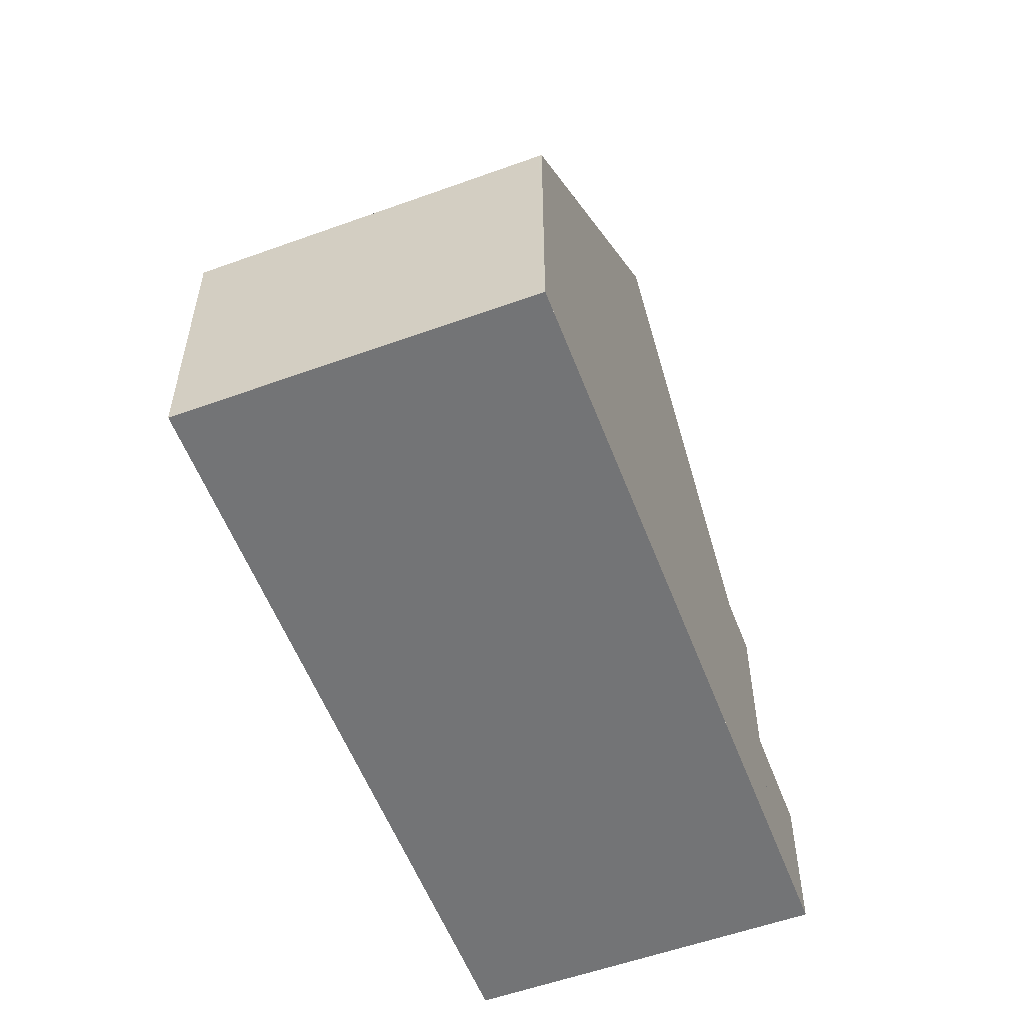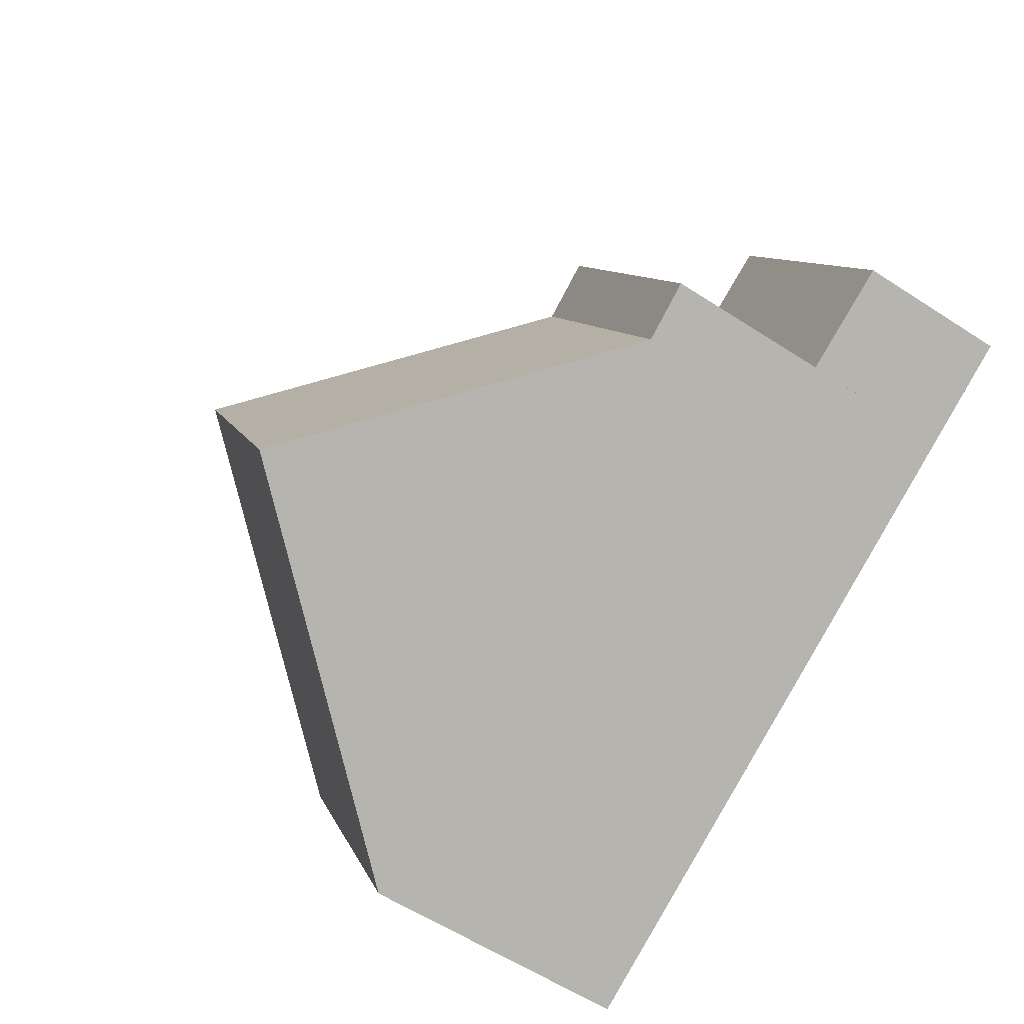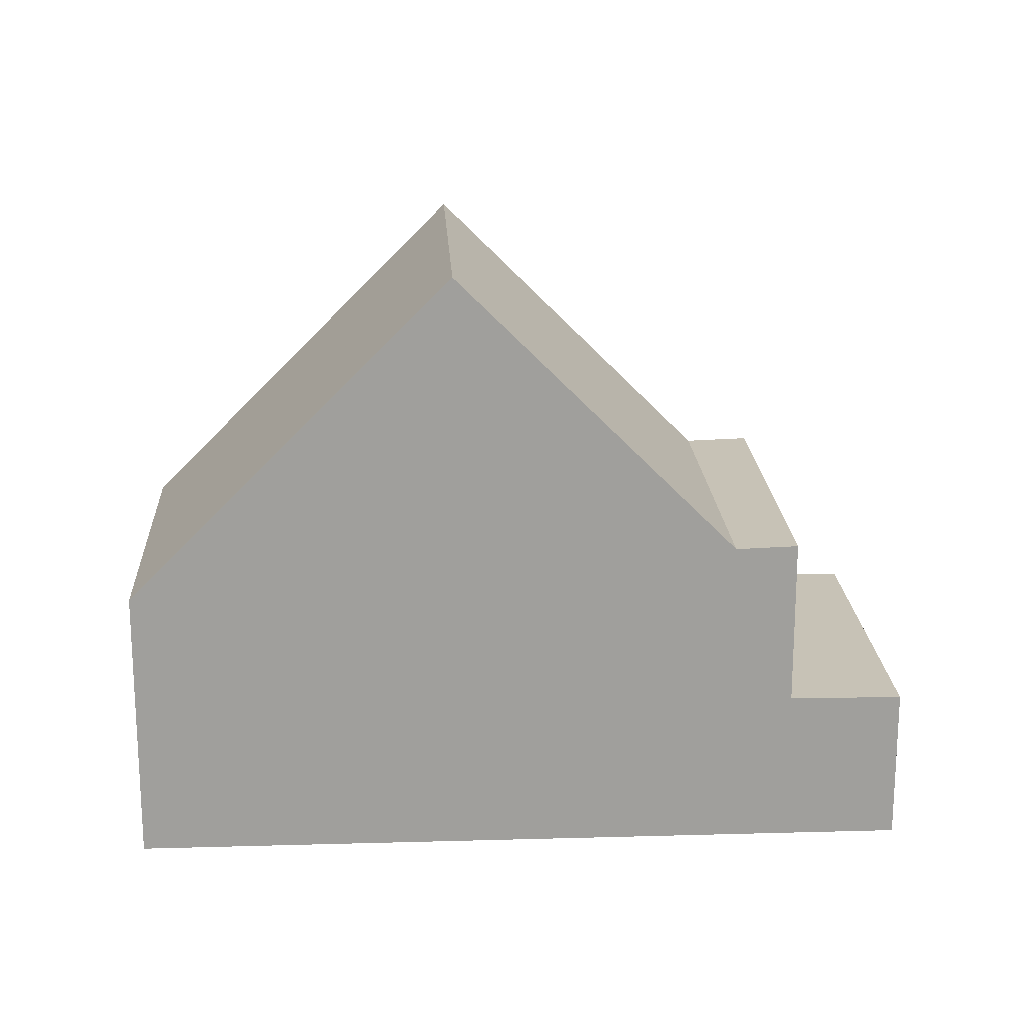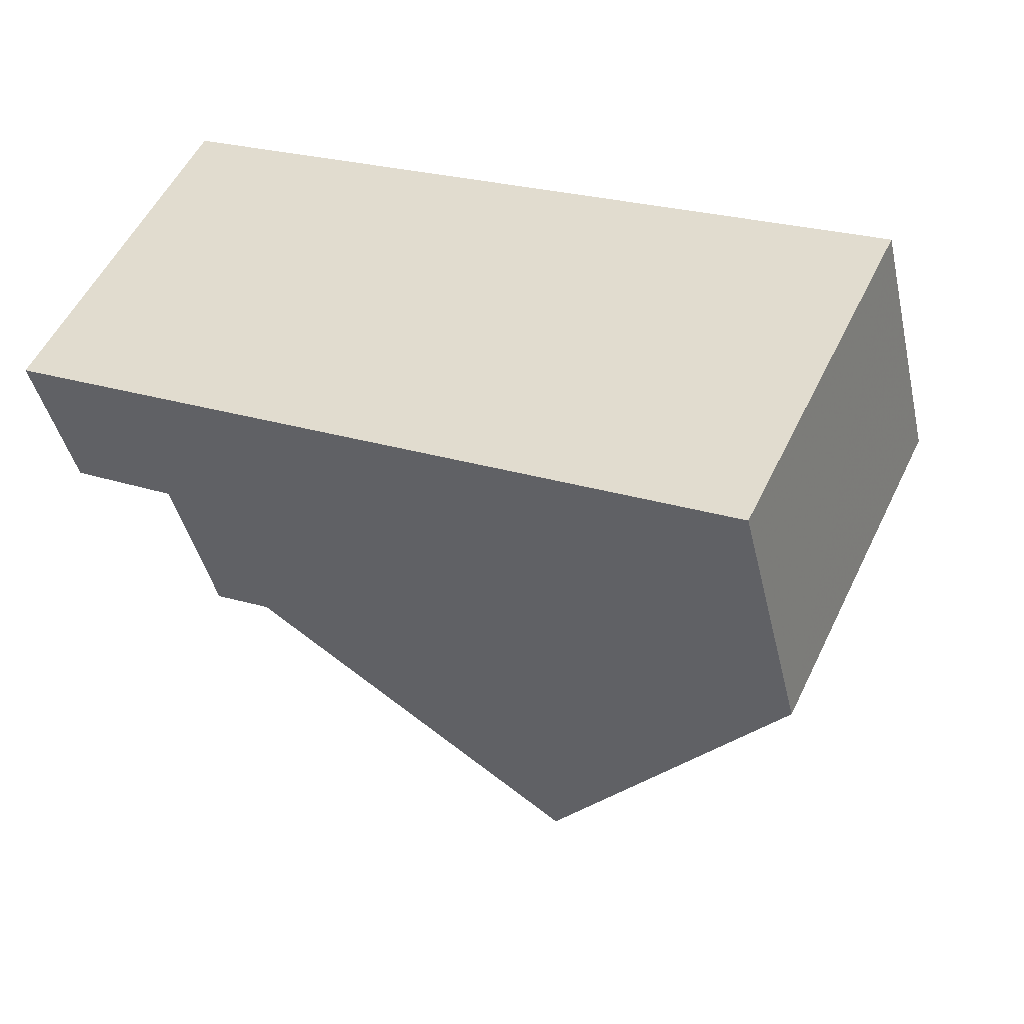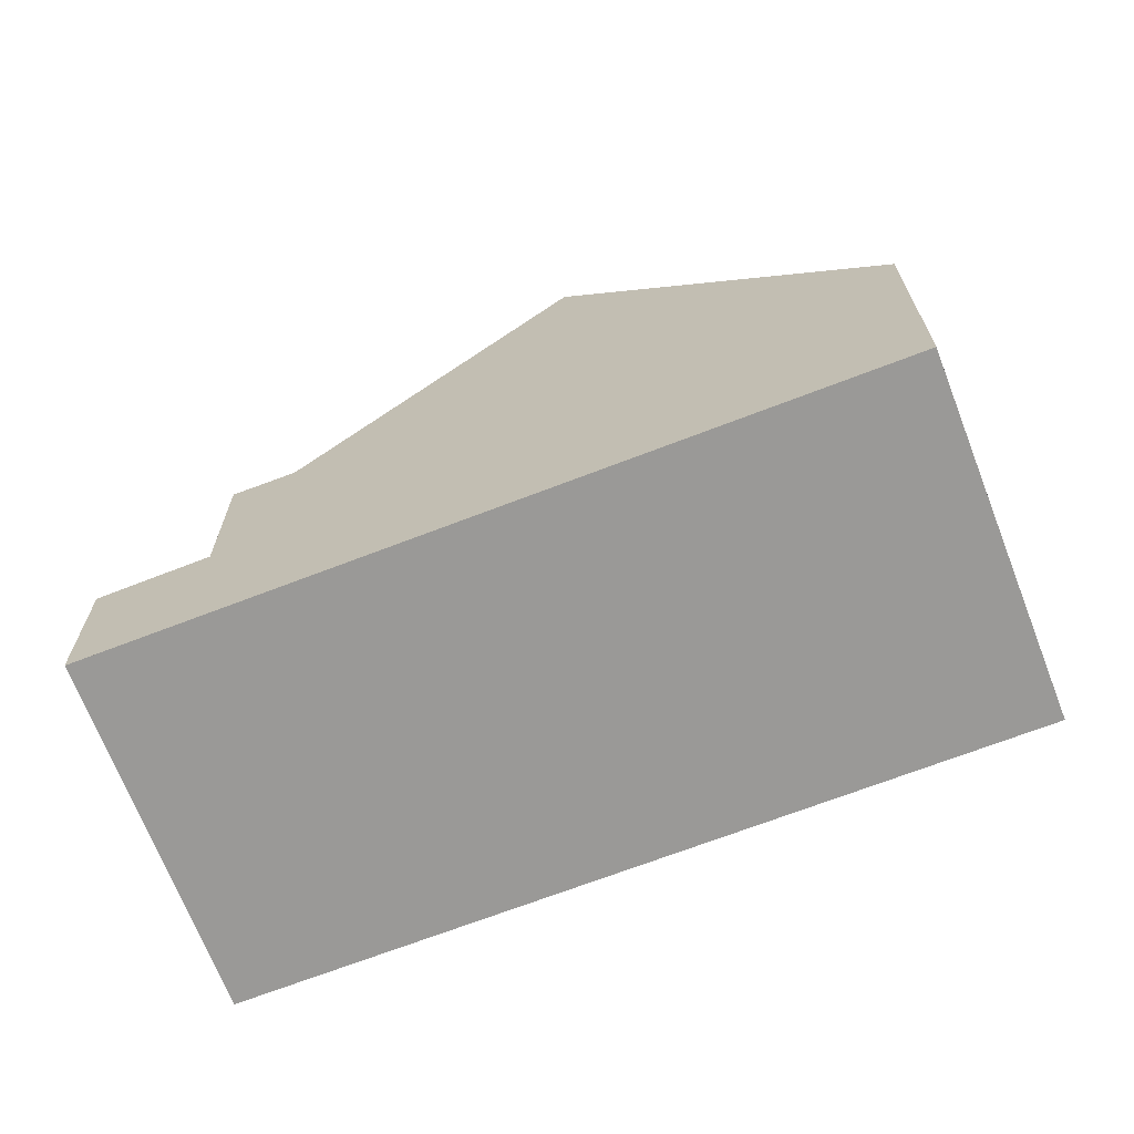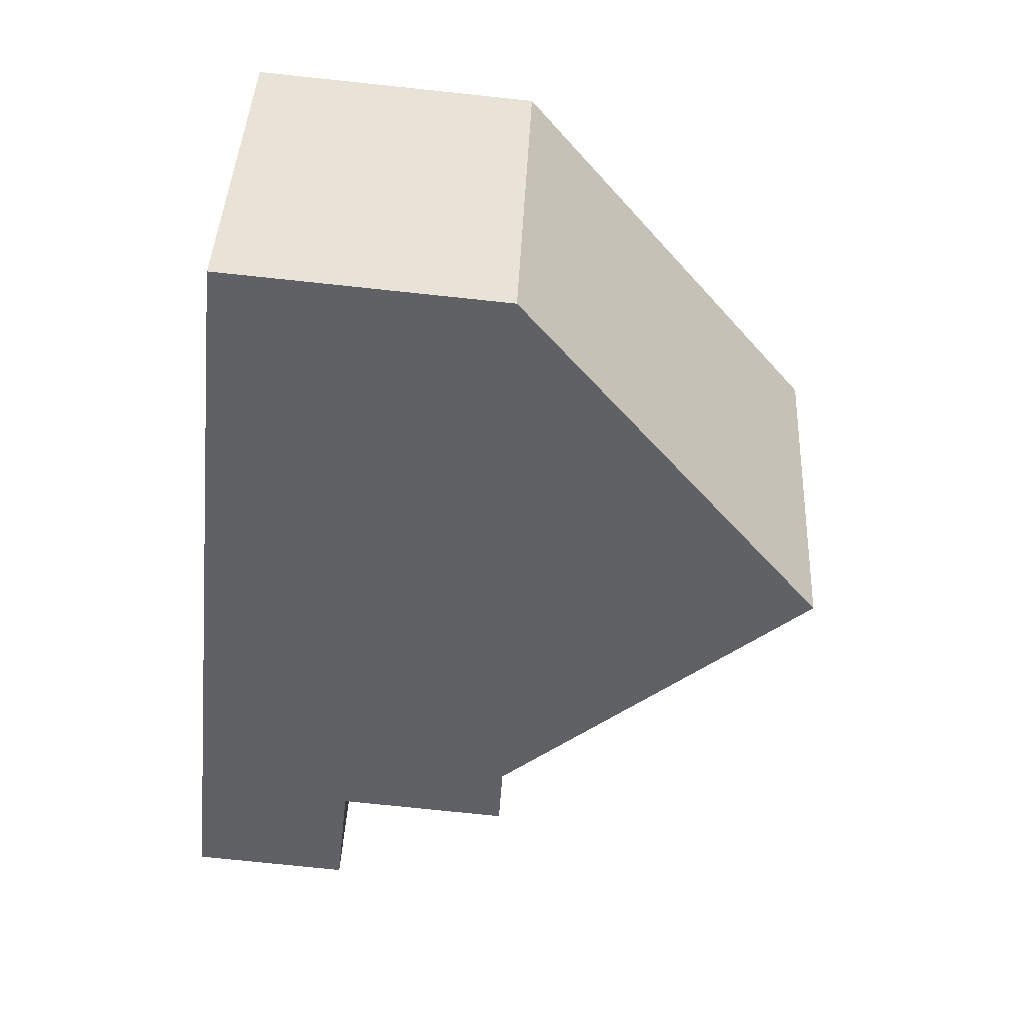
<metadata>
{"format":"obj","ext":"obj","renderer":"f3d","projection":"perspective","resolution":1024,"background":"white","views":[{"elev":-56.1,"azim":-43.2,"up":"+Z"},{"elev":-59.1,"azim":56.2,"up":"+Y"},{"elev":19.1,"azim":23.0,"up":"+Z"},{"elev":-42.4,"azim":-167.2,"up":"+Y"},{"elev":-68.9,"azim":-132.8,"up":"+Z"},{"elev":-75.9,"azim":-96.0,"up":"+Y"}]}
</metadata>
<code>
v -2365 -2379 4.152
v -2363 -2383 4.163
v -2354 -2373 2.315
v -2352 -2378 2.304
v -2361 -2376 9.054
v -2358 -2381 9.058
v -2357 -2375 4.85
v -2354 -2379 4.806
v -2357 -2375 4.85
v -2361 -2376 9.054
v -2354 -2379 4.806
v -2358 -2381 9.058
v -2358 -2381 9.058
v -2361 -2376 9.054
v -2352 -2378 2.306
v -2355 -2373 2.317
v -2354 -2379 4.806
v -2357 -2375 4.85
v -2356 -2374 3.873
v -2354 -2379 3.869
v -2354 -2373 2.315
v -2355 -2373 2.317
v -2352 -2378 2.304
v -2352 -2378 2.306
v -2356 -2374 2.337
v -2354 -2379 2.326
v -2362 -2383 4.528
v -2365 -2378 4.574
v -2356 -2374 4.881
v -2354 -2379 4.836
v -2361 -2376 9.054
v -2357 -2375 4.85
v -2356 -2374 2.337
v -2365 -2378 4.574
v -2356 -2374 3.873
v -2356 -2374 4.881
v -2365 -2379 4.152
v -2354 -2379 2.326
v -2354 -2379 3.869
v -2354 -2379 4.836
v -2358 -2381 9.058
v -2354 -2379 4.806
v -2362 -2383 4.528
v -2363 -2383 4.163
v -2356 -2374 4.881
v -2356 -2374 4.881
v -2356 -2374 2.337
v -2356 -2374 2.337
v -2354 -2379 4.836
v -2354 -2379 2.326
v -2354 -2379 4.836
v -2354 -2379 2.326
v -2354 -2373 2.316
v -2354 -2373 2.316
v -2352 -2378 2.304
v -2352 -2378 2.304
v -2365 -2379 4.171
v -2365 -2379 4.171
v -2363 -2383 4.181
v -2363 -2383 4.181
v -2361 -2377 8.344
v -2361 -2377 8.344
v -2359 -2382 8.355
v -2359 -2382 8.355
v -2365 -2379 4.171
v -2365 -2379 4.152
v -2365 -2379 0
v -2365 -2379 0
v -2363 -2383 4.163
v -2363 -2383 4.163
v -2363 -2383 0
v -2363 -2383 0
v -2354 -2373 2.315
v -2354 -2373 2.315
v -2354 -2373 0
v -2354 -2373 4.441e-16
v -2352 -2378 2.304
v -2352 -2378 2.304
v -2352 -2378 0
v -2352 -2378 4.441e-16
v -2357 -2375 4.85
v -2361 -2376 9.054
v -2361 -2376 0
v -2357 -2375 0
v -2358 -2381 9.058
v -2354 -2379 4.806
v -2354 -2379 0
v -2358 -2381 0
v -2359 -2382 8.355
v -2358 -2381 9.058
v -2358 -2381 0
v -2359 -2382 0
v -2354 -2379 2.326
v -2352 -2378 2.306
v -2352 -2378 0
v -2354 -2379 0
v -2354 -2373 2.316
v -2355 -2373 2.317
v -2355 -2373 4.441e-16
v -2354 -2373 4.441e-16
v -2356 -2374 4.881
v -2357 -2375 4.85
v -2357 -2375 0
v -2356 -2374 0
v -2352 -2378 2.304
v -2354 -2373 2.315
v -2354 -2373 4.441e-16
v -2352 -2378 4.441e-16
v -2352 -2378 2.304
v -2352 -2378 2.304
v -2352 -2378 4.441e-16
v -2352 -2378 0
v -2363 -2383 4.181
v -2362 -2383 4.528
v -2362 -2383 -8.882e-16
v -2363 -2383 8.882e-16
v -2361 -2377 8.344
v -2365 -2378 4.574
v -2365 -2378 8.882e-16
v -2361 -2377 0
v -2365 -2379 4.152
v -2365 -2379 4.152
v -2365 -2379 0
v -2365 -2379 0
v -2365 -2379 4.152
v -2363 -2383 4.163
v -2363 -2383 0
v -2365 -2379 0
v -2355 -2373 2.317
v -2356 -2374 2.337
v -2356 -2374 -4.441e-16
v -2355 -2373 4.441e-16
v -2354 -2379 4.806
v -2354 -2379 4.836
v -2354 -2379 0
v -2354 -2379 0
v -2354 -2373 2.315
v -2354 -2373 2.316
v -2354 -2373 4.441e-16
v -2354 -2373 0
v -2352 -2378 2.306
v -2352 -2378 2.304
v -2352 -2378 4.441e-16
v -2352 -2378 0
v -2365 -2378 4.574
v -2365 -2379 4.171
v -2365 -2379 0
v -2365 -2378 8.882e-16
v -2363 -2383 4.163
v -2363 -2383 4.181
v -2363 -2383 8.882e-16
v -2363 -2383 0
v -2361 -2376 9.054
v -2361 -2377 8.344
v -2361 -2377 0
v -2361 -2376 0
v -2362 -2383 4.528
v -2359 -2382 8.355
v -2359 -2382 0
v -2362 -2383 -8.882e-16
v -2365 -2379 0
v -2354 -2373 0
v -2352 -2378 0
v -2363 -2383 0
f 54 3 21 53
f 10 5 7 9
f 12 10 9 11
f 11 8 6 12
f 62 14 31 61
f 48 16 22 47
f 40 30 20 39
f 53 21 23 55
f 55 23 4 56
f 39 20 26 38
f 58 28 34 57
f 61 31 41 63
f 47 22 24 50
f 35 19 29 36
f 33 25 19 35
f 57 34 43 59
f 39 35 36 40
f 38 33 35 39
f 63 41 13 64
f 50 24 15 52
f 59 43 27 60
f 45 32 18 46
f 49 42 32 45
f 51 17 42 49
f 53 22 16 54
f 55 24 22 53
f 56 15 24 55
f 57 37 1 58
f 59 44 37 57
f 60 2 44 59
f 61 34 28 62
f 63 43 34 61
f 64 27 43 63
f 66 67 68 65
f 70 71 72 69
f 74 75 76 73
f 78 79 80 77
f 82 83 84 81
f 86 87 88 85
f 90 91 92 89
f 94 95 96 93
f 98 99 100 97
f 102 103 104 101
f 106 107 108 105
f 110 111 112 109
f 114 115 116 113
f 118 119 120 117
f 122 123 124 121
f 126 127 128 125
f 130 131 132 129
f 134 135 136 133
f 138 139 140 137
f 142 143 144 141
f 146 147 148 145
f 150 151 152 149
f 154 155 156 153
f 158 159 160 157
f 162 163 164 161

</code>
